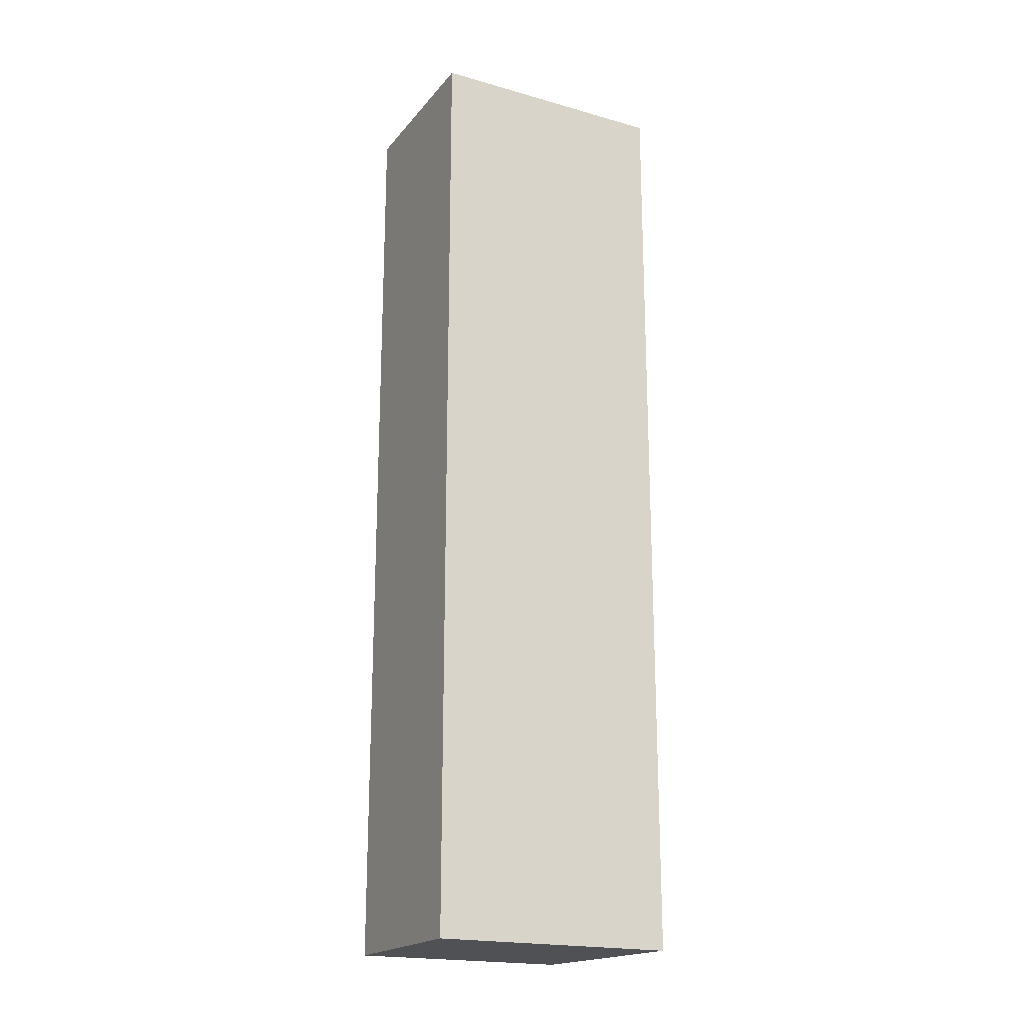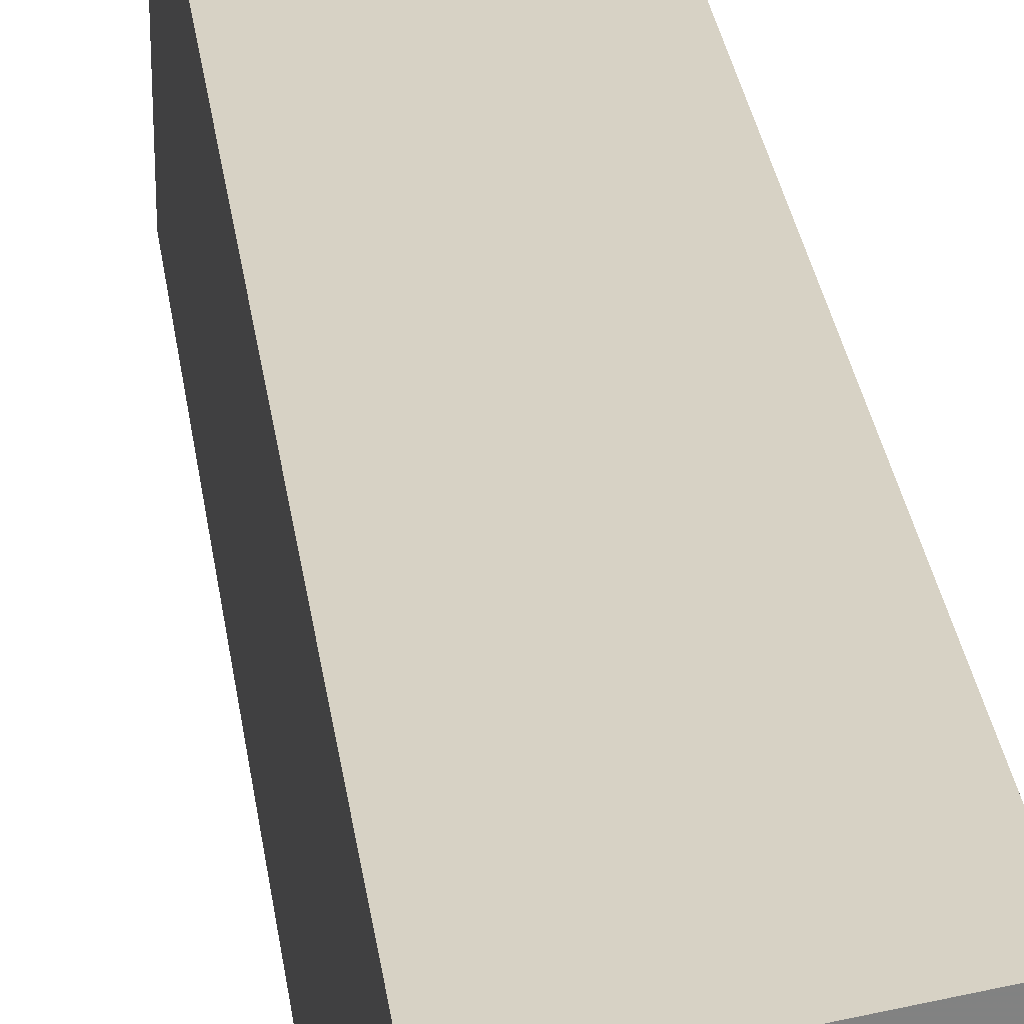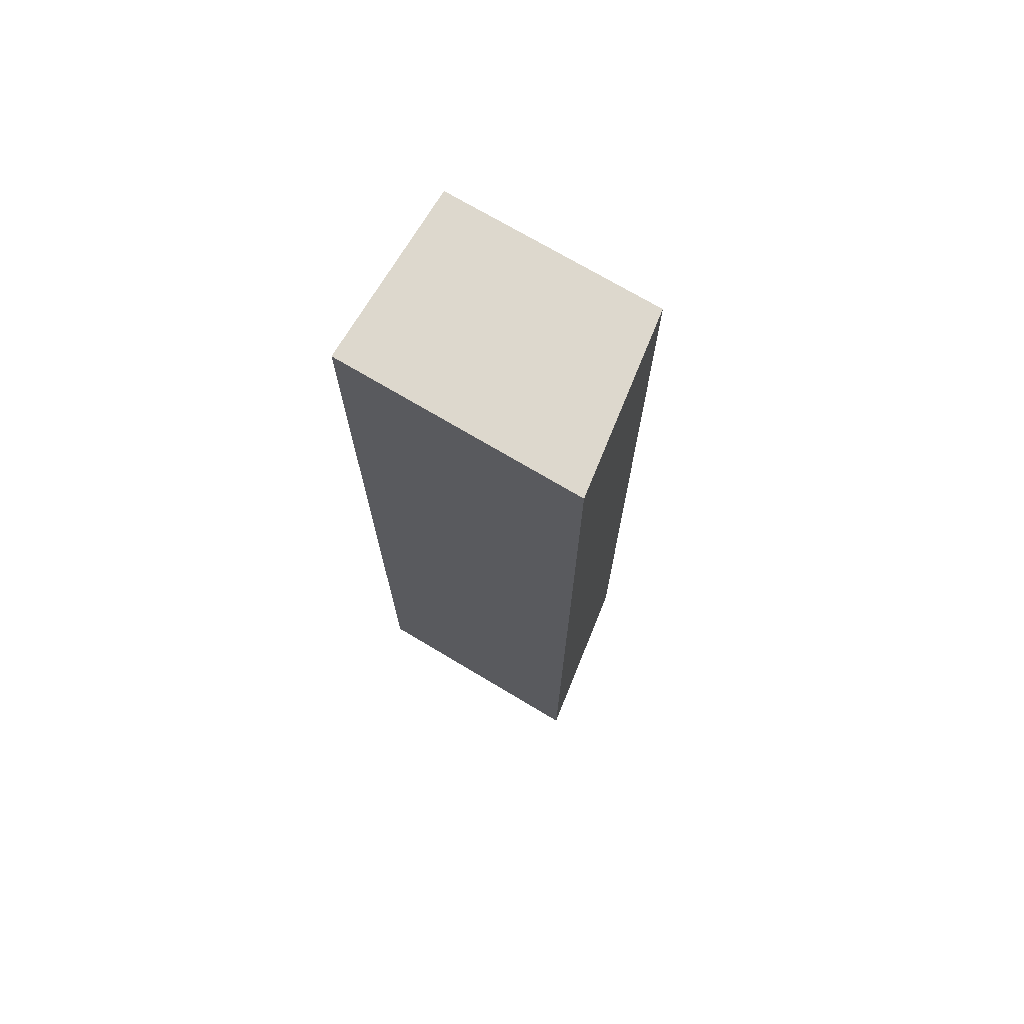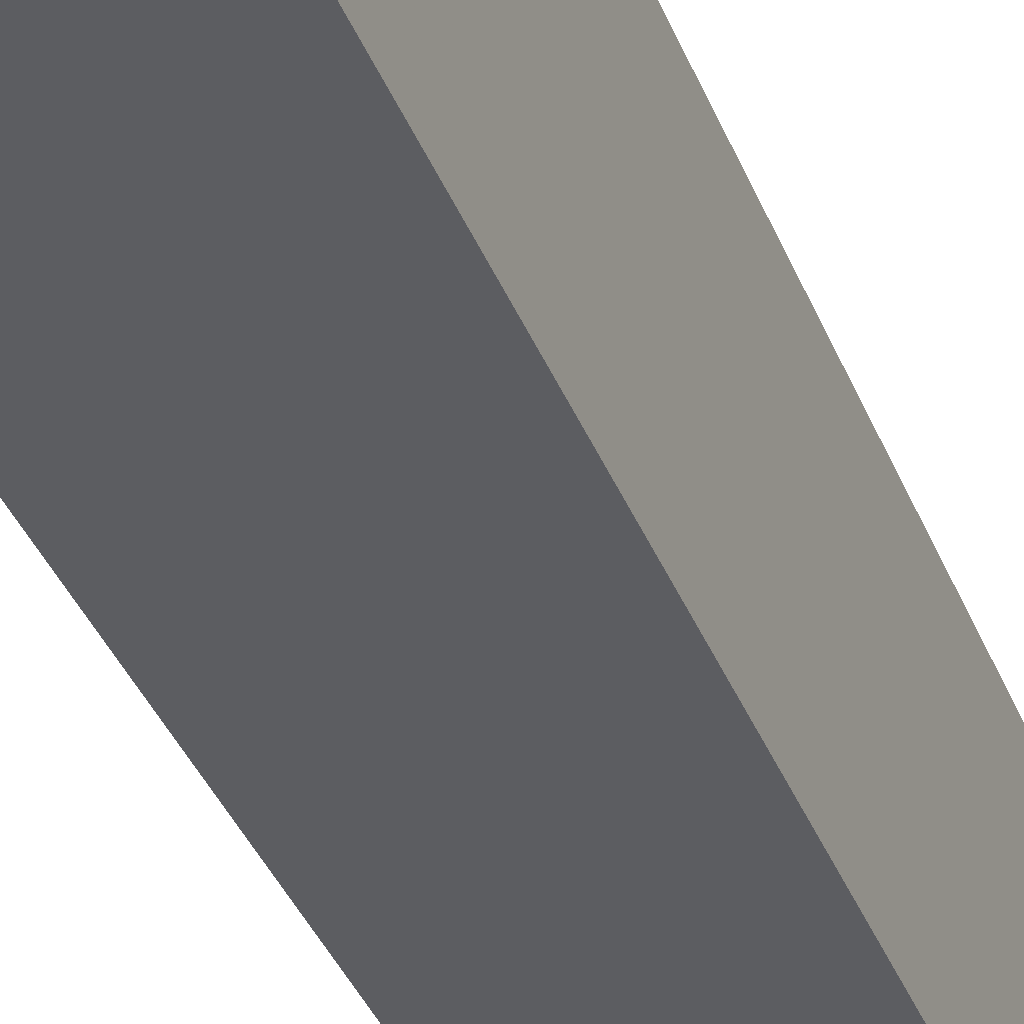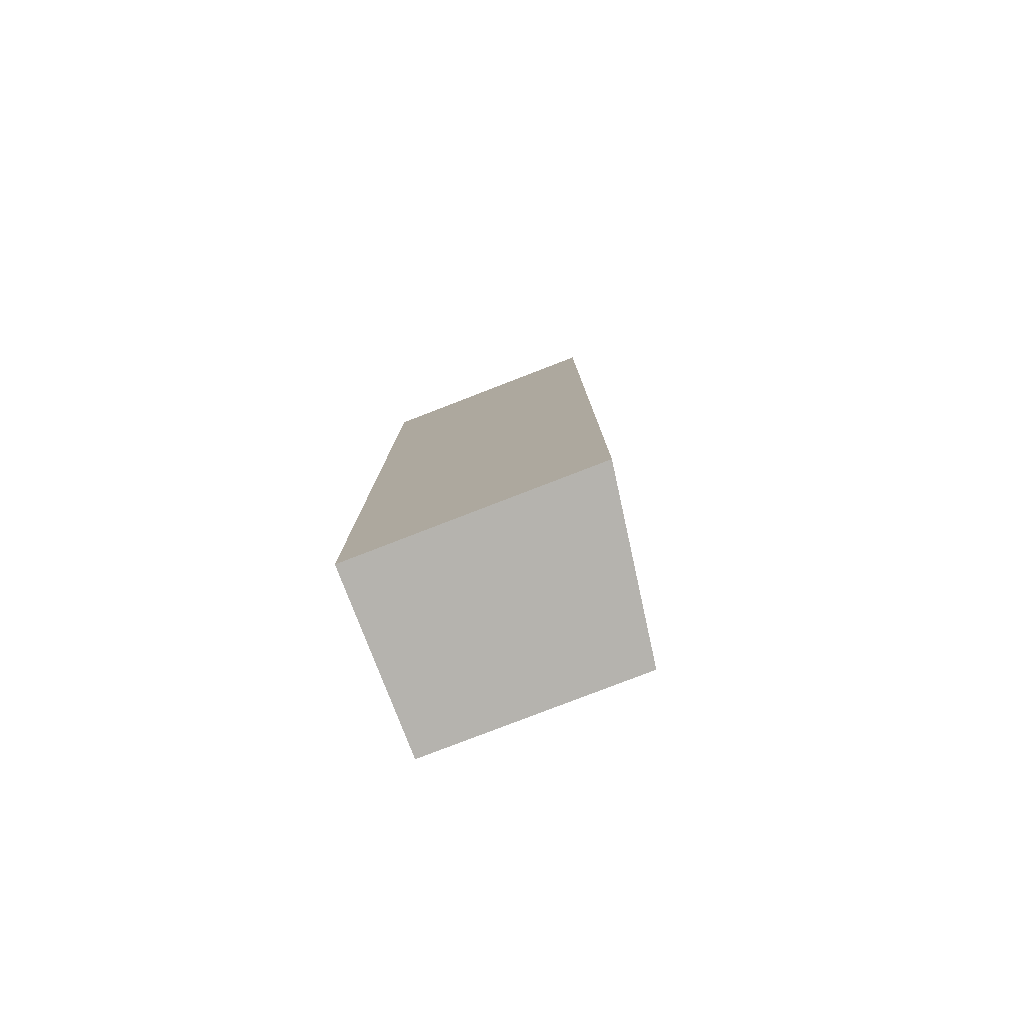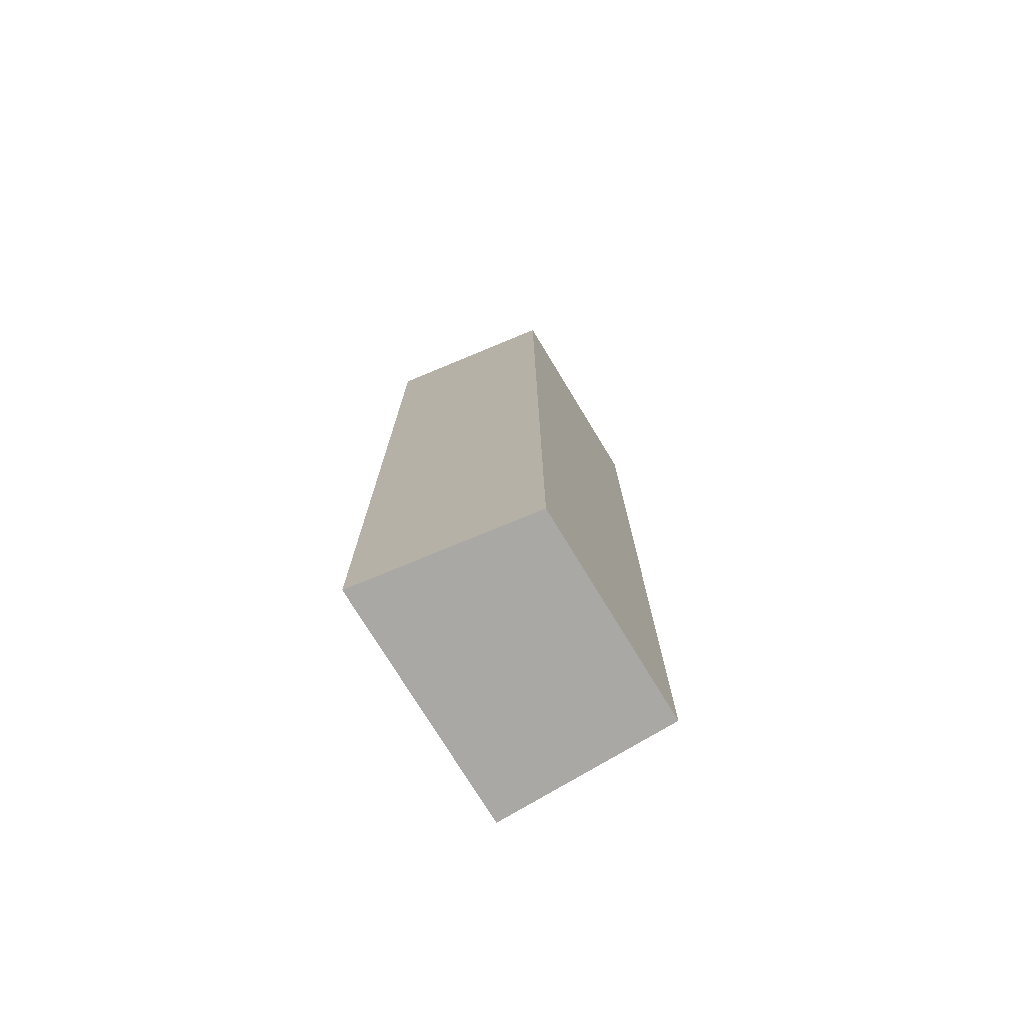
<metadata>
{"format":"obj","ext":"obj","renderer":"f3d","projection":"perspective","resolution":1024,"background":"white","views":[{"elev":-19.8,"azim":62.5,"up":"+Z"},{"elev":29.8,"azim":-7.6,"up":"+Y"},{"elev":72.2,"azim":120.9,"up":"+Z"},{"elev":-37.1,"azim":20.0,"up":"+Y"},{"elev":-79.9,"azim":111.1,"up":"+Z"},{"elev":-75.2,"azim":-148.7,"up":"+Z"}]}
</metadata>
<code>
v 8.024e-07 -0.005 -0.005
v 8.024e-07 -0.002699 -0.005
v 0.001909 -0.005 -0.005
v 8.024e-07 -0.005 0.005
v 0.001909 -0.002406 -0.005
v 8.024e-07 -0.002699 0.005
v 0.001909 -0.005 0.005
v 0.001909 -0.002406 0.005
f 1 2 5
f 1 5 3
f 1 3 7
f 1 7 4
f 1 4 6
f 1 6 2
f 2 6 8
f 2 8 5
f 3 5 8
f 3 8 7
f 4 7 8
f 4 8 6

</code>
